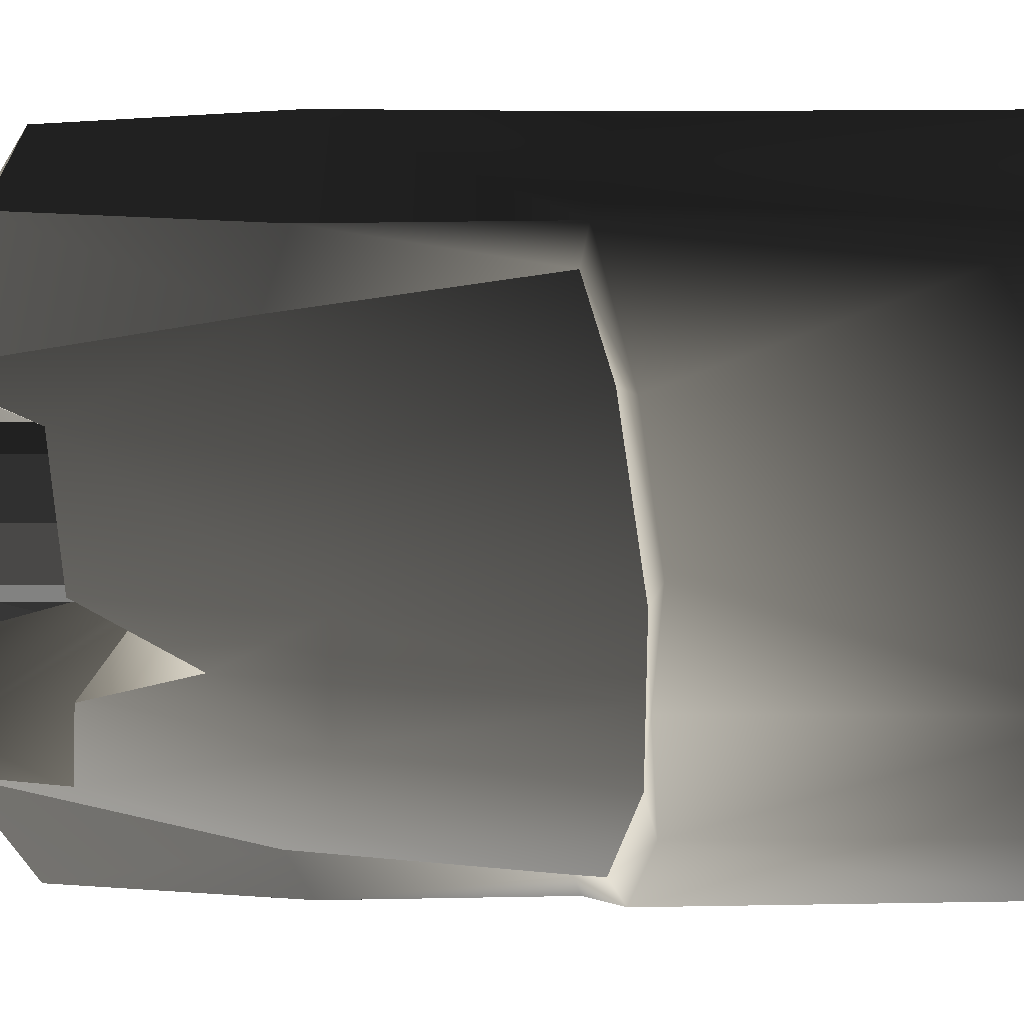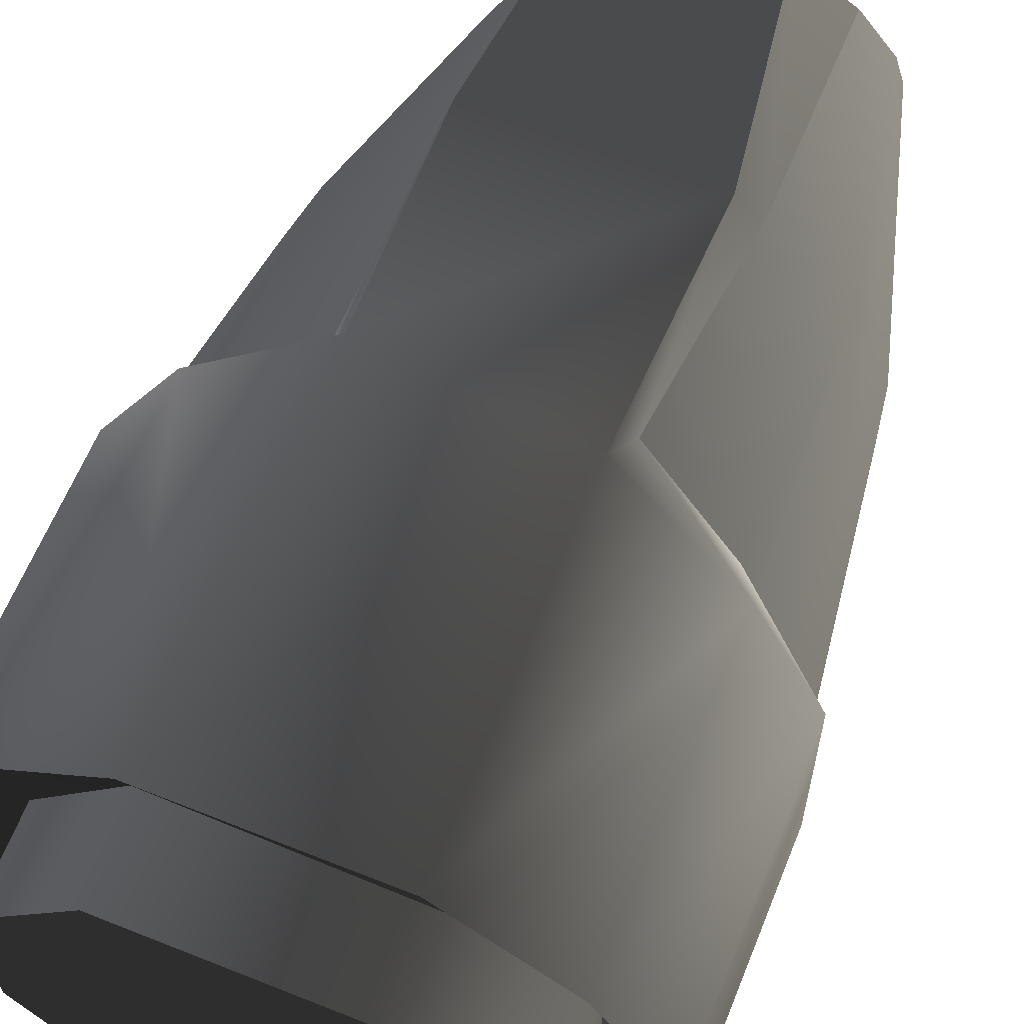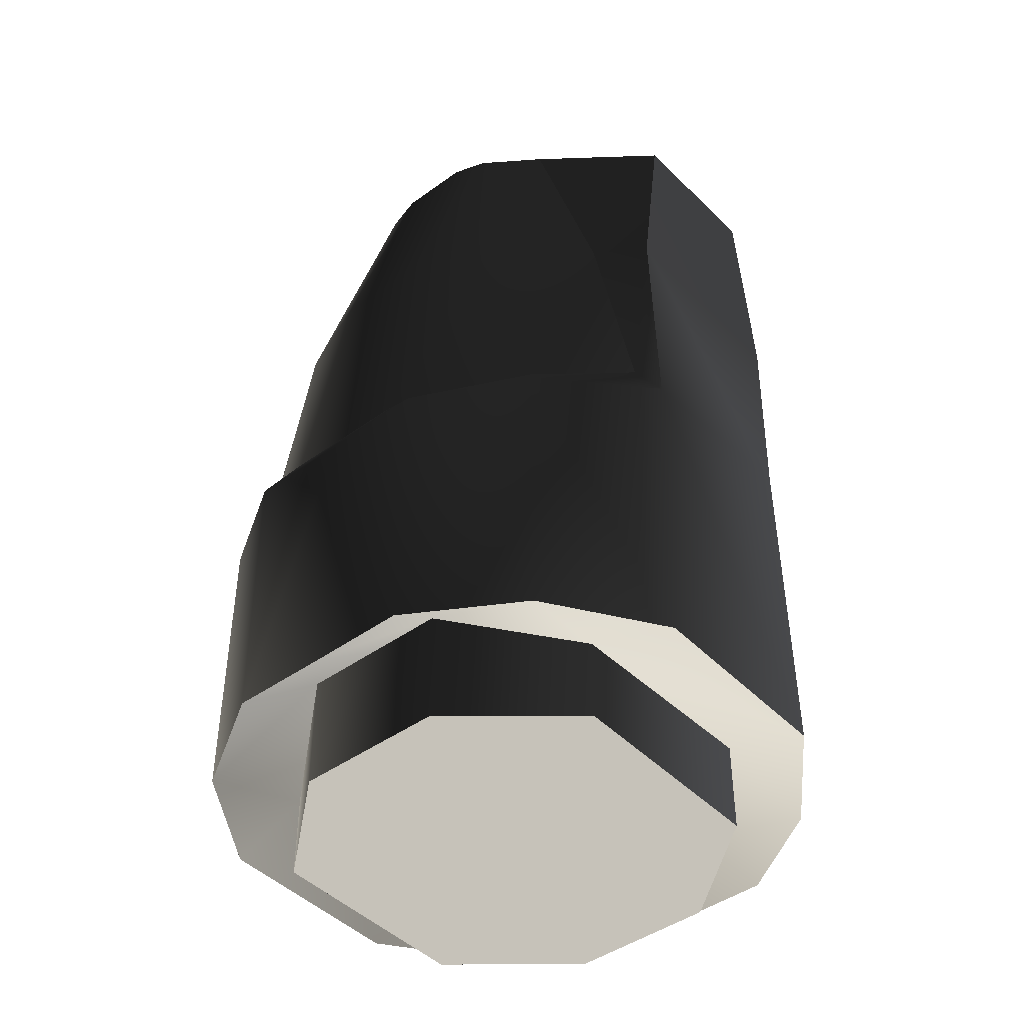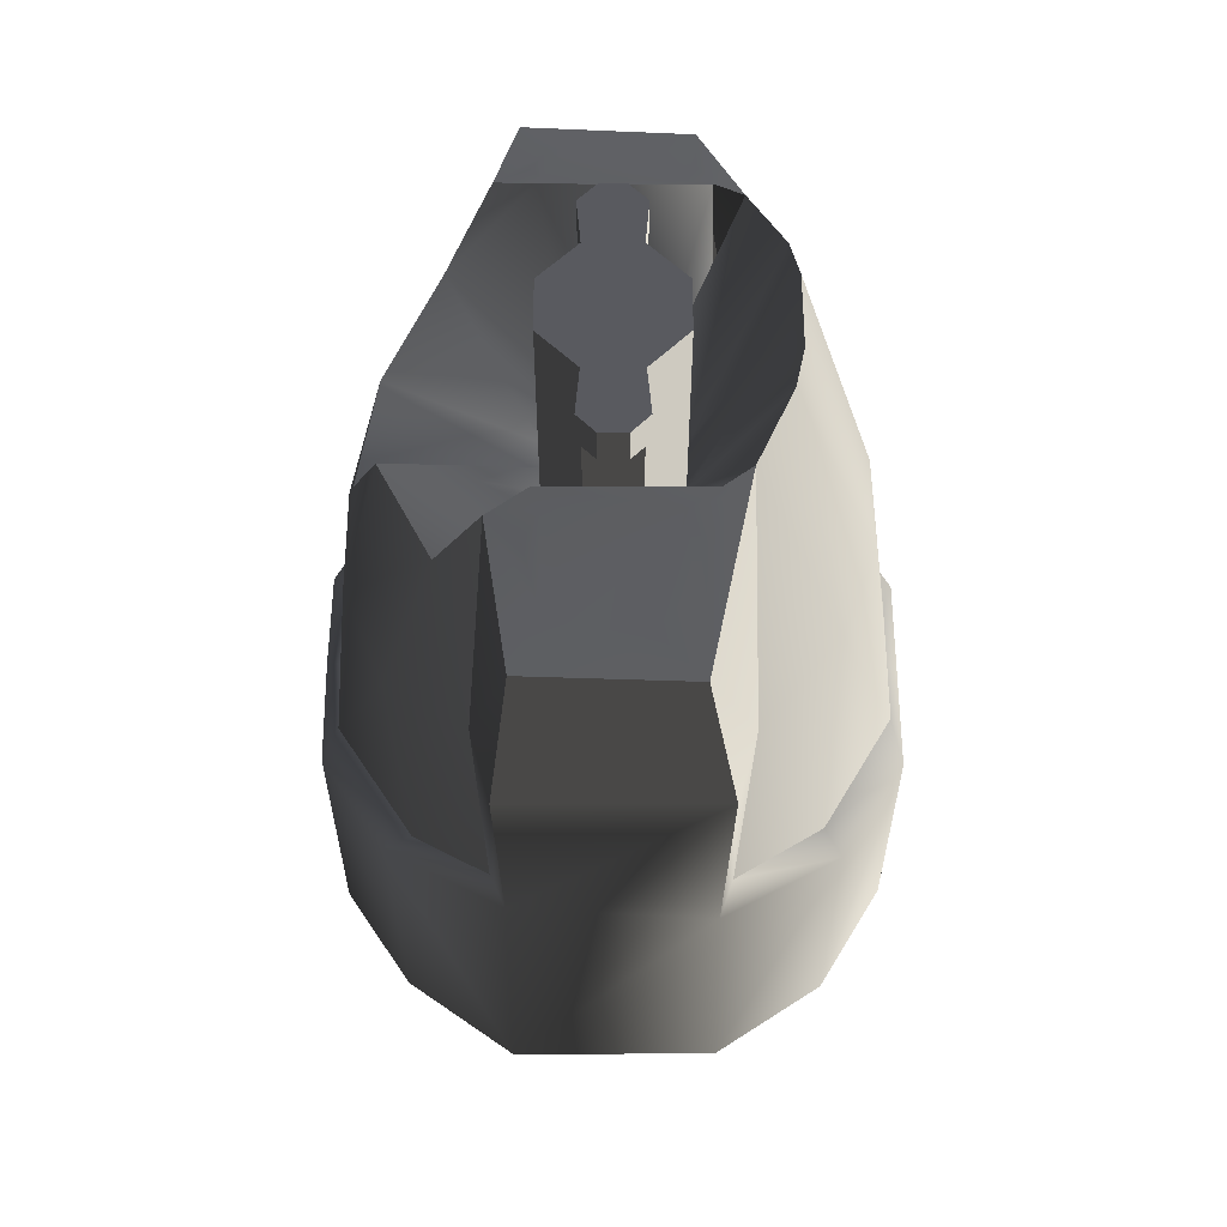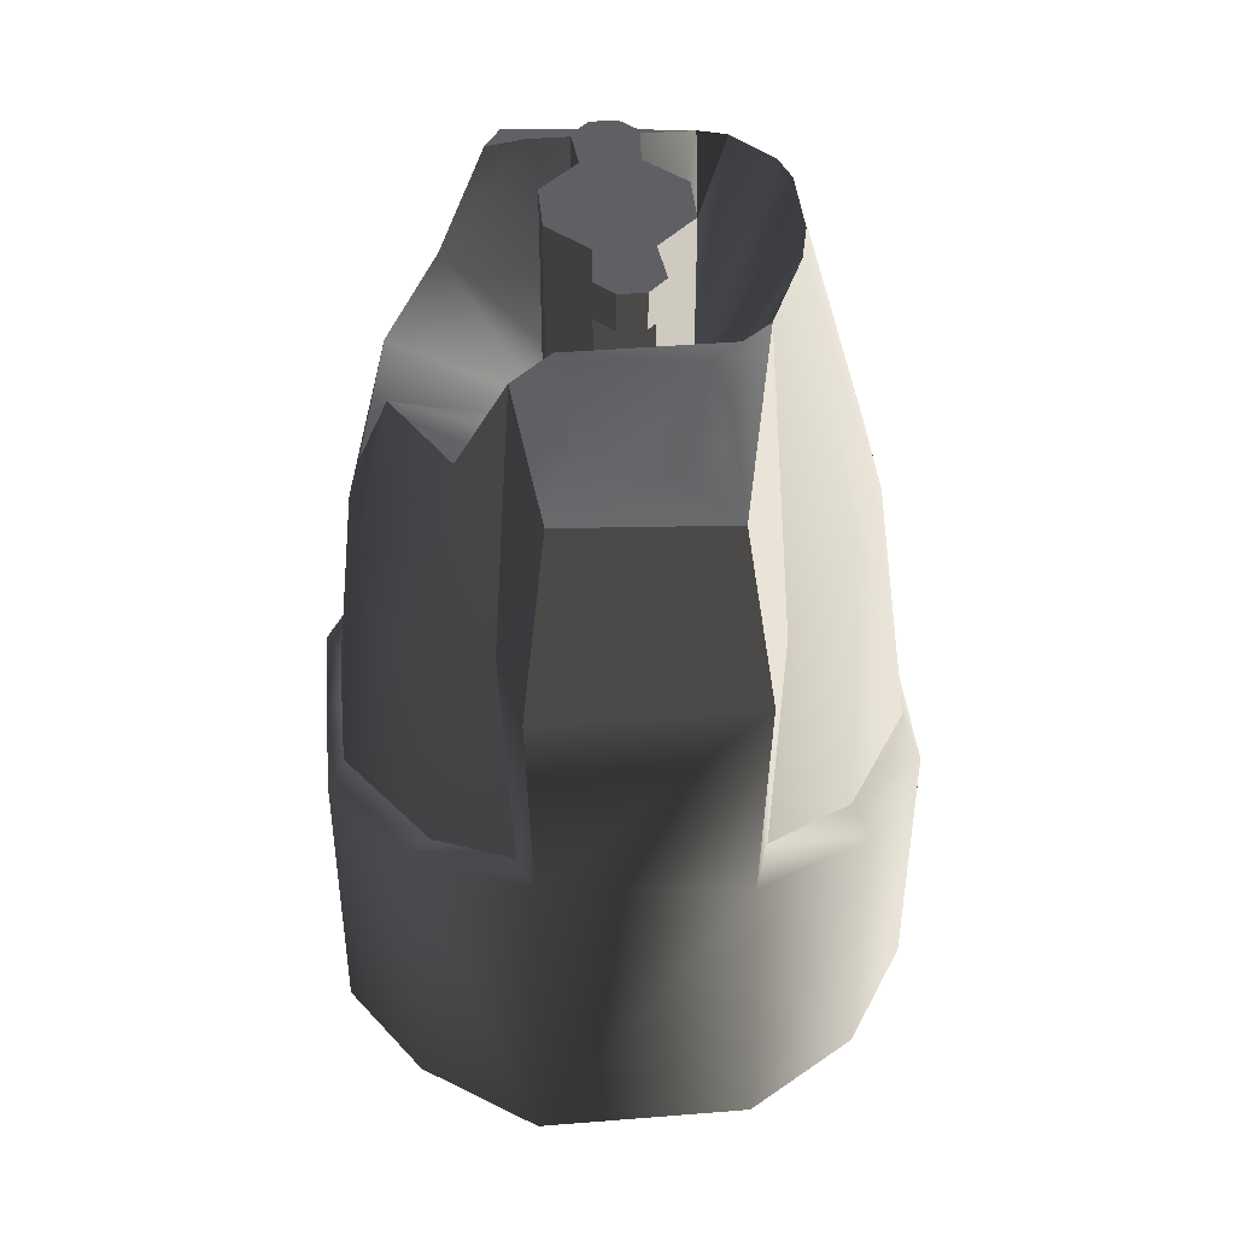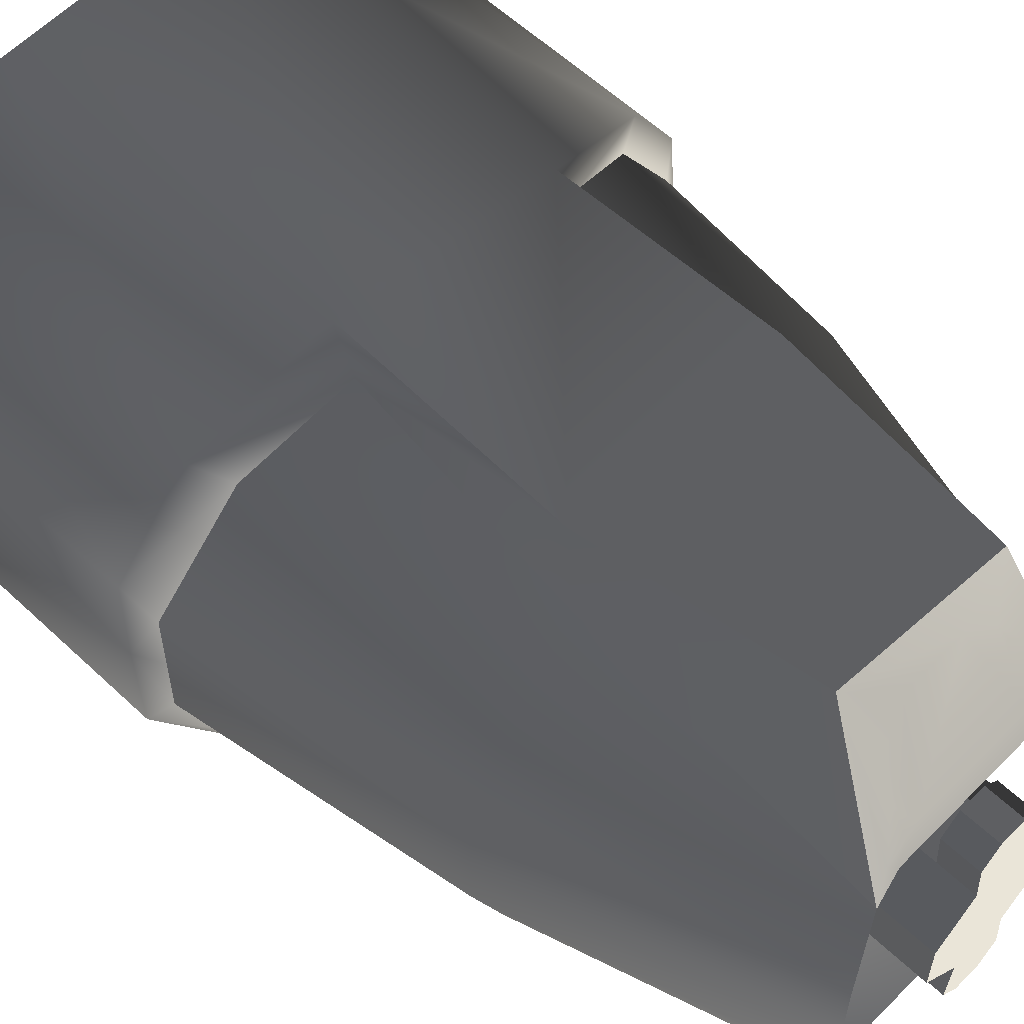
<metadata>
{"format":"obj","ext":"obj","renderer":"f3d","projection":"perspective","resolution":1024,"background":"white","views":[{"elev":29.0,"azim":-90.0,"up":"+Z"},{"elev":62.4,"azim":22.1,"up":"+Z"},{"elev":-44.4,"azim":130.2,"up":"+Y"},{"elev":58.1,"azim":-0.1,"up":"+Y"},{"elev":43.1,"azim":-5.4,"up":"+Y"},{"elev":59.3,"azim":134.0,"up":"+Z"}]}
</metadata>
<code>
v  0.0193 0.2625 0.0353
v  0.0254 0.0766 0.044
v  0.006 0.2185 0.0145
v  -0.0145 0.2185 0
v  -0.0145 0.2185 0.006
v  -0.0145 0.2616 0.006
v  -0.006 0.2185 0.0145
v  -0.006 0.2616 0.0145
v  0.0145 0.2185 0.006
v  0.0145 0.2616 0.006
v  0.0347 0.2679 0.0085
v  0.0328 0.2669 0.0168
v  0.0347 0.2679 -0
v  0.0253 0.2636 0.0315
v  0.0145 0.2698 -0
v  -0.0145 0.2698 0
v  0.006 0.2698 0.0145
v  0.0477 0.0841 0.0174
v  0.0647 0.0705 -0
v  0.0648 0.0705 0.0224
v  0.0646 0.1364 -0
v  0.0617 0.1422 0.0145
v  0.0645 0.137 0.0235
v  -0.0479 0.0779 0
v  -0.0477 0.0567 0.0174
v  -0.0479 0.0779 0.0181
v  -0.0647 0.0705 0
v  -0.0647 0.0705 0.0231
v  0.053 0.205 -0
v  -0.0645 0.1402 0.0238
v  -0.061 0.1424 0.0169
v  -0.0646 0.1417 0
v  0.0477 0.0841 -0
v  0.0477 0.0567 0.0174
v  0.0477 0.0567 -0
v  -0.0491 0.0705 0.0466
v  -0.0254 0.0784 0.044
v  -0.0238 0.0705 0.0648
v  -0.0495 0.1441 0.0477
v  -0.0227 0.151 0.0648
v  0.0238 0.0705 0.0648
v  0.0496 0.1396 0.0475
v  0.0223 0.146 0.065
v  -0.0557 0.1919 0.0122
v  -0.0611 0.1424 0
v  0.0069 0.2495 0.0571
v  0.017 0.2444 0.0648
v  0.0143 0.2528 0.0515
v  0.053 0.205 0.0112
v  0.0454 0.205 0.0313
v  0.0452 0.1468 0.0441
v  0.024 0.1978 0.0648
v  -0.0254 0.0567 0.044
v  -0.024 0.1978 0.0648
v  0.0495 0.0705 0.0477
v  0.0281 0.2028 0.0511
v  0.025 0.1536 0.0595
v  0.0132 0.2603 0.0384
v  0.0211 0.2614 0.0365
v  -0.0338 0.2371 0.0342
v  -0.0281 0.2028 0.0511
v  -0.0233 0.2589 0.039
v  -0.0464 0.1919 0.0346
v  -0.0457 0.2339 0.0099
v  -0.0432 0.1473 0.0461
v  -0.0189 0.2466 0.0648
v  0.0254 0.0567 0.044
v  0.0617 0.1422 -0
v  -0.026 0.1527 0.0579
v  -0.0525 0.2116 0
v  0.0163 0.257 0.0441
v  -0.0069 0.2495 0.0572
v  -0.0149 0.2625 0.0354
v  -0.0132 0.2603 0.0384
v  -0.0132 0.2514 0.0539
v  -0.0163 0.257 0.0441
v  -0.0557 0.1919 0
v  0.0145 0.2185 -0
v  0.0145 0.2616 -0
v  -0.0029 0.2616 0.0289
v  -0.0069 0.2616 0.0248
v  0.0069 0.2616 0.0248
v  -0.0145 0.2616 0
v  -0.0145 0.2698 0.006
v  0.0029 0.2616 0.0289
v  0.0069 0.2698 0.0248
v  -0.0029 0.2698 0.0289
v  -0.0069 0.2698 0.0248
v  0.0029 0.2698 0.0289
v  -0.006 0.2698 0.0145
v  0.0145 0.2698 0.006
v  0.006 0.2616 0.0145
v  0.0193 0.2625 -0.0353
v  0.006 0.2185 -0.0145
v  0.0254 0.0766 -0.044
v  -0.0145 0.2616 -0.006
v  -0.0145 0.2185 -0.006
v  -0.006 0.2616 -0.0145
v  -0.006 0.2185 -0.0145
v  0.006 0.2616 -0.0145
v  0.0145 0.2616 -0.006
v  0.0145 0.2185 -0.006
v  0.0347 0.2679 -0.0085
v  0.0328 0.2669 -0.0168
v  0.0253 0.2636 -0.0315
v  0.006 0.2698 -0.0145
v  -0.006 0.2698 -0.0145
v  0.0477 0.0841 -0.0174
v  0.0617 0.1422 -0.0145
v  -0.0477 0.0567 -0.0174
v  -0.0477 0.0567 0
v  -0.0479 0.0779 -0.0181
v  0.053 0.205 -0.0112
v  -0.0645 0.1402 -0.0238
v  -0.0647 0.0705 -0.0231
v  -0.061 0.1424 -0.0169
v  0.0477 0.0567 -0.0174
v  -0.0491 0.0705 -0.0466
v  -0.0238 0.0705 -0.0648
v  -0.0254 0.0784 -0.044
v  -0.0495 0.1441 -0.0477
v  0.0496 0.1396 -0.0475
v  0.0238 0.0705 -0.0648
v  0.0223 0.146 -0.065
v  -0.0557 0.1919 -0.0122
v  0.0069 0.2495 -0.0572
v  0.0143 0.2528 -0.0515
v  0.017 0.2444 -0.0648
v  0.0454 0.205 -0.0313
v  0.0452 0.1468 -0.0441
v  -0.0227 0.151 -0.0648
v  0.024 0.1978 -0.0648
v  -0.0254 0.0567 -0.044
v  -0.024 0.1978 -0.0648
v  0.0495 0.0705 -0.0477
v  0.0648 0.0705 -0.0224
v  0.0281 0.2028 -0.0511
v  0.025 0.1536 -0.0595
v  0.0211 0.2614 -0.0365
v  0.0132 0.2603 -0.0384
v  -0.0338 0.2371 -0.0342
v  -0.0233 0.2589 -0.039
v  -0.0281 0.2028 -0.0511
v  -0.0464 0.1919 -0.0346
v  -0.0457 0.2339 -0.0099
v  -0.0432 0.1473 -0.0461
v  -0.0189 0.2466 -0.0648
v  0.0254 0.0567 -0.044
v  0.0645 0.137 -0.0235
v  -0.026 0.1527 -0.0579
v  0.0163 0.257 -0.0441
v  -0.0069 0.2495 -0.0571
v  -0.0149 0.2625 -0.0354
v  -0.0132 0.2603 -0.0384
v  -0.0132 0.2514 -0.0539
v  -0.0163 0.257 -0.0441
v  -0.0069 0.2616 -0.0248
v  0.0069 0.2616 -0.0248
v  -0.0145 0.2698 -0.006
v  0.0069 0.2698 -0.0248
v  0.0029 0.2616 -0.0289
v  -0.0029 0.2698 -0.0289
v  0.0029 0.2698 -0.0289
v  -0.0029 0.2616 -0.0289
v  -0.0069 0.2698 -0.0248
v  0.0145 0.2698 -0.006
g Cylinder_001
f 1 2 3
f 4 5 6
f 6 5 7
f 8 7 3
f 3 9 10
f 11 9 12
f 9 11 13
f 14 12 9
f 15 16 17
f 18 19 20
f 21 22 23
f 24 25 26
f 27 26 28
f 11 29 13
f 30 27 28
f 31 32 30
f 33 34 35
f 36 37 38
f 39 38 40
f 38 2 41
f 41 42 43
f 30 36 39
f 44 45 31
f 46 47 48
f 49 12 50
f 22 50 51
f 52 40 43
f 26 53 37
f 47 54 52
f 55 18 20
f 56 51 50
f 2 34 18
f 43 38 41
f 42 57 43
f 58 59 1
f 60 61 62
f 63 61 60
f 14 59 47
f 56 47 52
f 44 63 60
f 60 64 44
f 65 30 39
f 66 61 54
f 35 67 53
f 2 53 67
f 51 23 22
f 49 68 29
f 1 59 14
f 69 54 61
f 39 69 65
f 65 61 63
f 31 63 44
f 64 70 44
f 47 71 48
f 50 14 56
f 52 57 56
f 23 55 20
f 21 20 19
f 72 47 46
f 58 73 74
f 62 75 76
f 74 62 76
f 66 72 75
f 72 46 58
f 44 70 77
f 41 2 55
f 36 26 37
f 3 7 73
f 9 78 79
f 5 64 60
f 60 73 7
f 64 5 4
f 10 79 15
f 80 81 82
f 83 6 84
f 85 82 86
f 87 80 85
f 81 80 87
f 86 88 89
f 8 81 88
f 6 8 90
f 17 86 82
f 91 17 92
f 93 94 95
f 96 97 4
f 96 98 99
f 98 100 94
f 100 101 102
f 103 104 102
f 13 103 102
f 102 104 105
f 16 106 107
f 108 19 33
f 21 109 68
f 24 110 111
f 27 112 24
f 103 29 113
f 27 114 115
f 32 116 114
f 117 33 35
f 118 119 120
f 121 119 118
f 119 95 120
f 122 123 124
f 114 118 115
f 45 125 116
f 126 127 128
f 113 104 103
f 129 109 130
f 131 132 124
f 112 133 110
f 134 128 132
f 108 135 136
f 137 130 138
f 117 95 108
f 119 124 123
f 122 138 130
f 139 140 93
f 141 142 143
f 144 141 143
f 105 128 139
f 137 128 105
f 125 141 144
f 141 125 145
f 114 146 121
f 143 147 134
f 111 133 35
f 133 95 148
f 130 149 122
f 113 68 109
f 93 105 139
f 134 150 143
f 121 150 131
f 146 143 150
f 116 144 146
f 145 125 70
f 128 151 139
f 129 105 104
f 132 138 124
f 149 135 122
f 136 21 19
f 128 152 126
f 153 140 154
f 142 155 147
f 142 154 156
f 147 155 152
f 154 152 155
f 125 77 70
f 123 135 95
f 118 112 115
f 94 93 153
f 79 78 102
f 97 99 141
f 153 141 99
f 4 97 145
f 15 79 101
f 157 158 98
f 159 96 83
f 160 158 161
f 162 163 161
f 162 164 157
f 106 160 165
f 165 157 98
f 107 98 96
f 158 160 106
f 100 106 166
f 2 14 3
f 1 37 2
f 83 4 6
f 8 6 7
f 92 8 3
f 92 3 10
f 78 9 13
f 3 14 9
f 17 91 15
f 16 90 17
f 90 16 84
f 33 19 18
f 68 22 21
f 111 25 24
f 24 26 27
f 49 29 11
f 32 27 30
f 45 32 31
f 18 34 33
f 36 38 39
f 37 2 38
f 55 42 41
f 28 36 30
f 77 45 44
f 11 12 49
f 49 50 22
f 54 40 52
f 25 53 26
f 66 54 47
f 2 18 55
f 57 51 56
f 67 34 2
f 40 38 43
f 51 57 42
f 71 59 58
f 14 47 56
f 31 30 65
f 62 61 66
f 53 111 35
f 35 34 67
f 111 53 25
f 37 53 2
f 42 23 51
f 22 68 49
f 40 54 69
f 40 69 39
f 69 61 65
f 65 63 31
f 59 71 47
f 12 14 50
f 43 57 52
f 42 55 23
f 23 20 21
f 66 47 72
f 1 73 58
f 66 75 62
f 73 62 74
f 75 74 76
f 74 75 72
f 58 46 48
f 48 71 58
f 58 74 72
f 28 26 36
f 1 3 73
f 10 9 79
f 7 5 60
f 62 73 60
f 70 64 4
f 91 10 15
f 82 85 80
f 8 92 82
f 82 81 8
f 16 83 84
f 89 85 86
f 89 87 85
f 88 81 87
f 88 86 17
f 88 87 89
f 17 90 88
f 90 8 88
f 84 6 90
f 92 17 82
f 10 91 92
f 95 120 93
f 94 105 95
f 83 96 4
f 97 96 99
f 99 98 94
f 94 100 102
f 78 13 102
f 94 102 105
f 106 16 15
f 16 107 159
f 15 166 106
f 136 19 108
f 149 109 21
f 112 110 24
f 115 112 27
f 13 29 103
f 32 114 27
f 45 116 32
f 108 33 117
f 131 119 121
f 123 95 119
f 135 123 122
f 121 118 114
f 77 125 45
f 129 104 113
f 113 109 129
f 134 132 131
f 120 133 112
f 147 128 134
f 95 135 108
f 129 130 137
f 148 95 117
f 131 124 119
f 124 138 122
f 151 140 139
f 132 128 137
f 116 146 114
f 142 147 143
f 133 111 110
f 35 133 148
f 148 117 35
f 120 95 133
f 109 149 130
f 29 68 113
f 131 150 134
f 146 150 121
f 144 143 146
f 125 144 116
f 127 151 128
f 137 105 129
f 137 138 132
f 136 135 149
f 149 21 136
f 147 152 128
f 93 140 153
f 156 155 142
f 153 154 142
f 152 154 140
f 140 151 127
f 140 126 152
f 154 155 156
f 126 140 127
f 120 112 118
f 99 94 153
f 101 79 102
f 145 97 141
f 142 141 153
f 70 4 145
f 166 15 101
f 158 157 164
f 158 100 98
f 164 161 158
f 16 159 83
f 163 160 161
f 164 162 161
f 165 162 157
f 165 107 106
f 163 162 165
f 165 160 163
f 107 165 98
f 159 107 96
f 100 158 106
f 101 100 166

</code>
